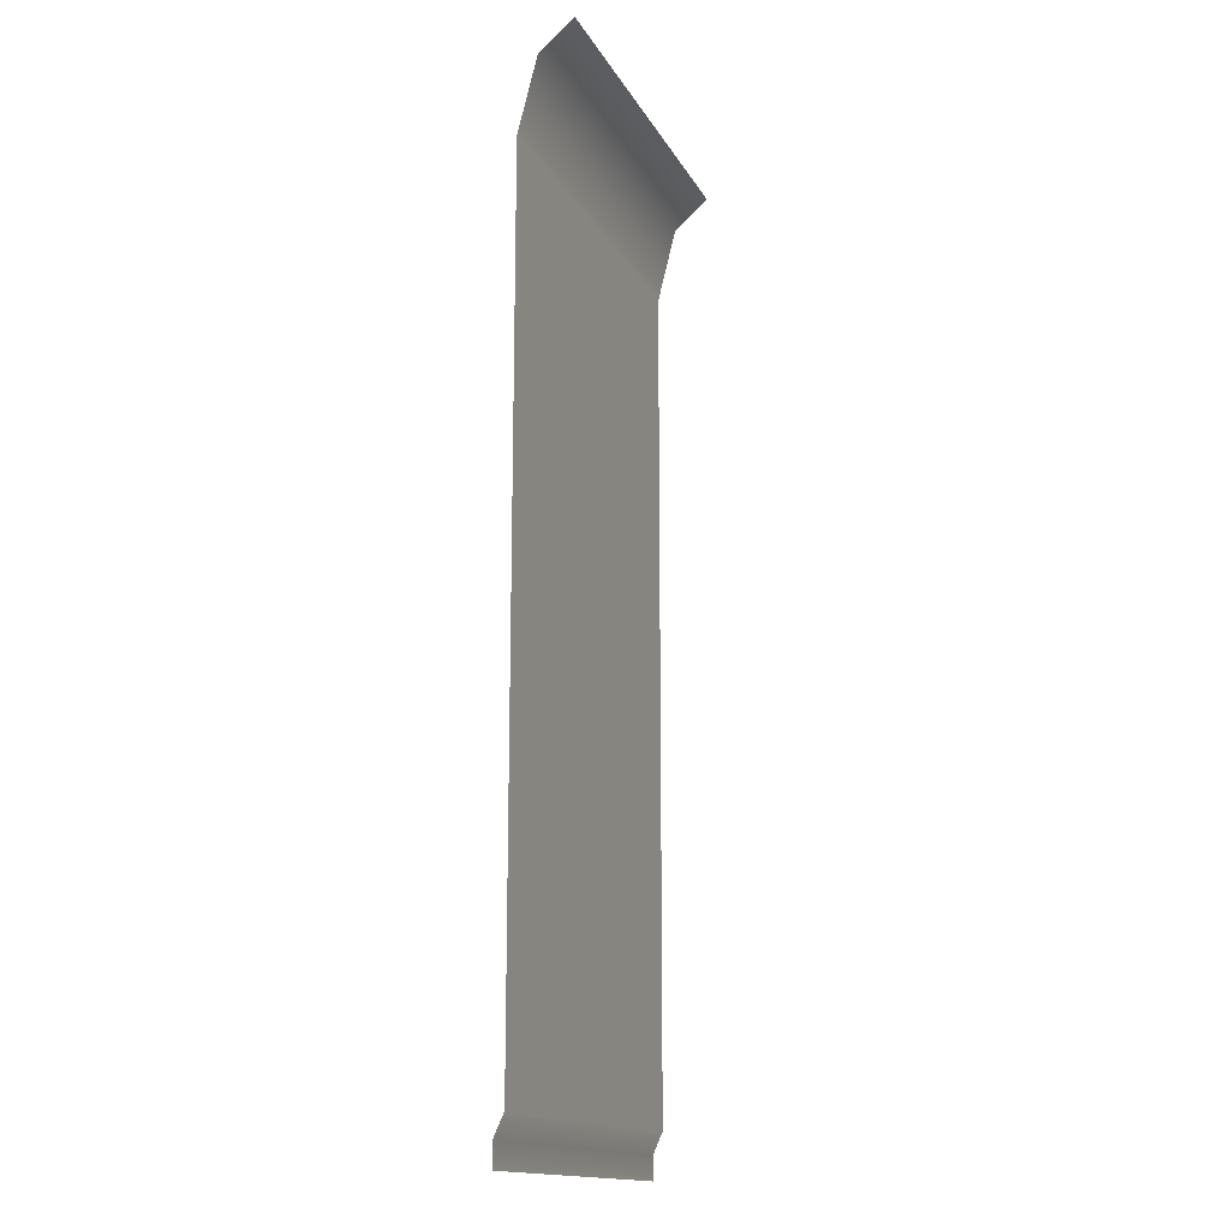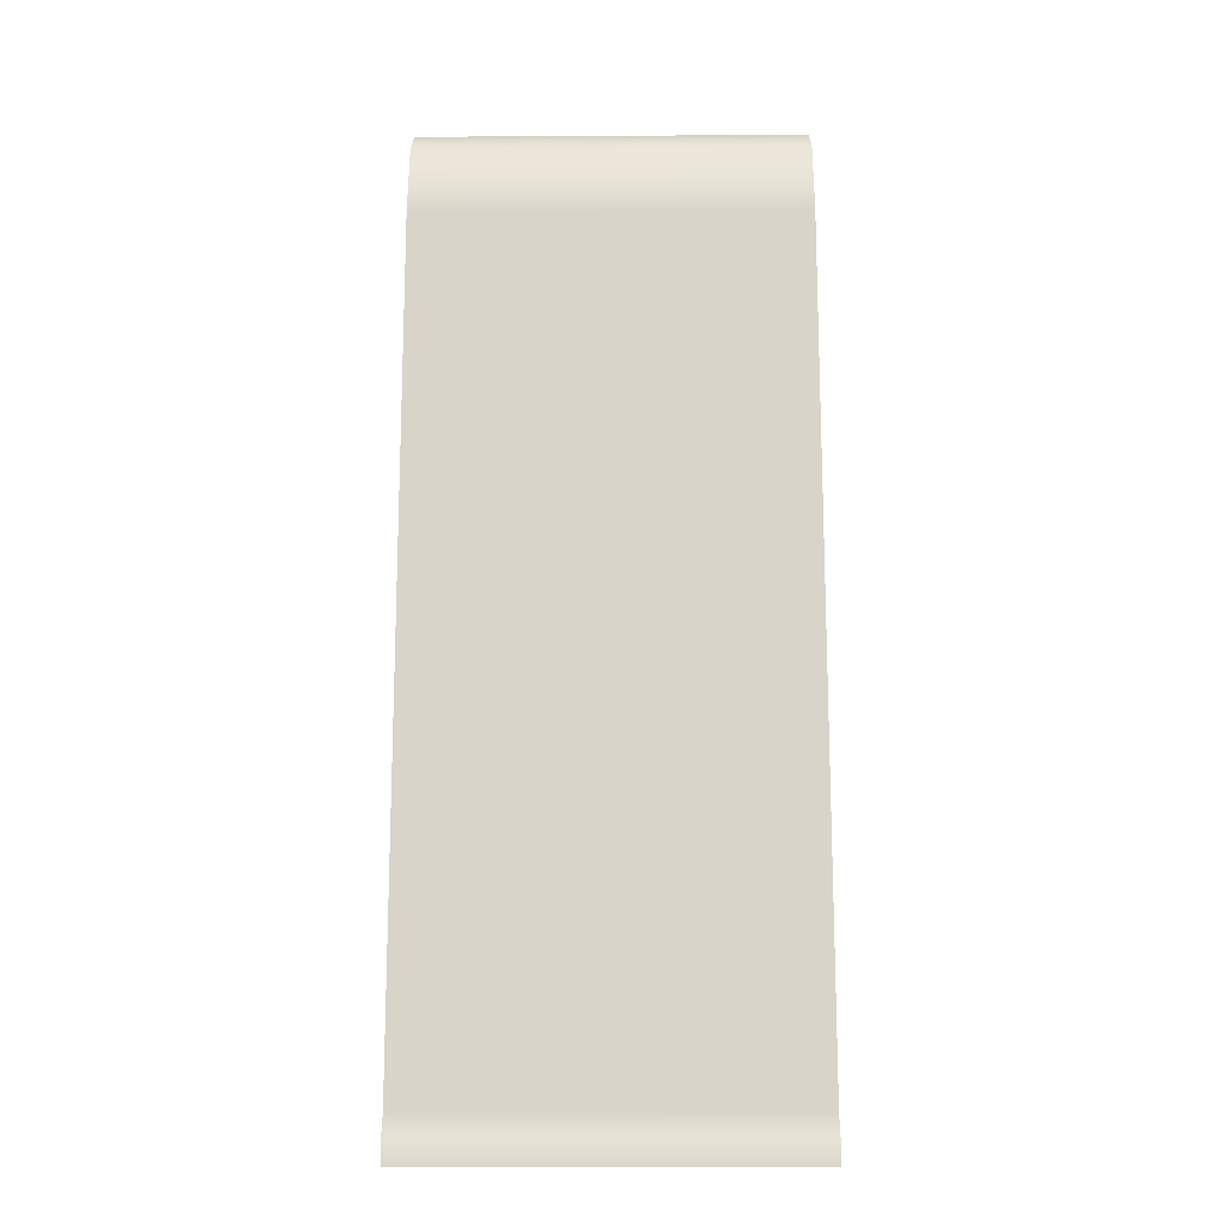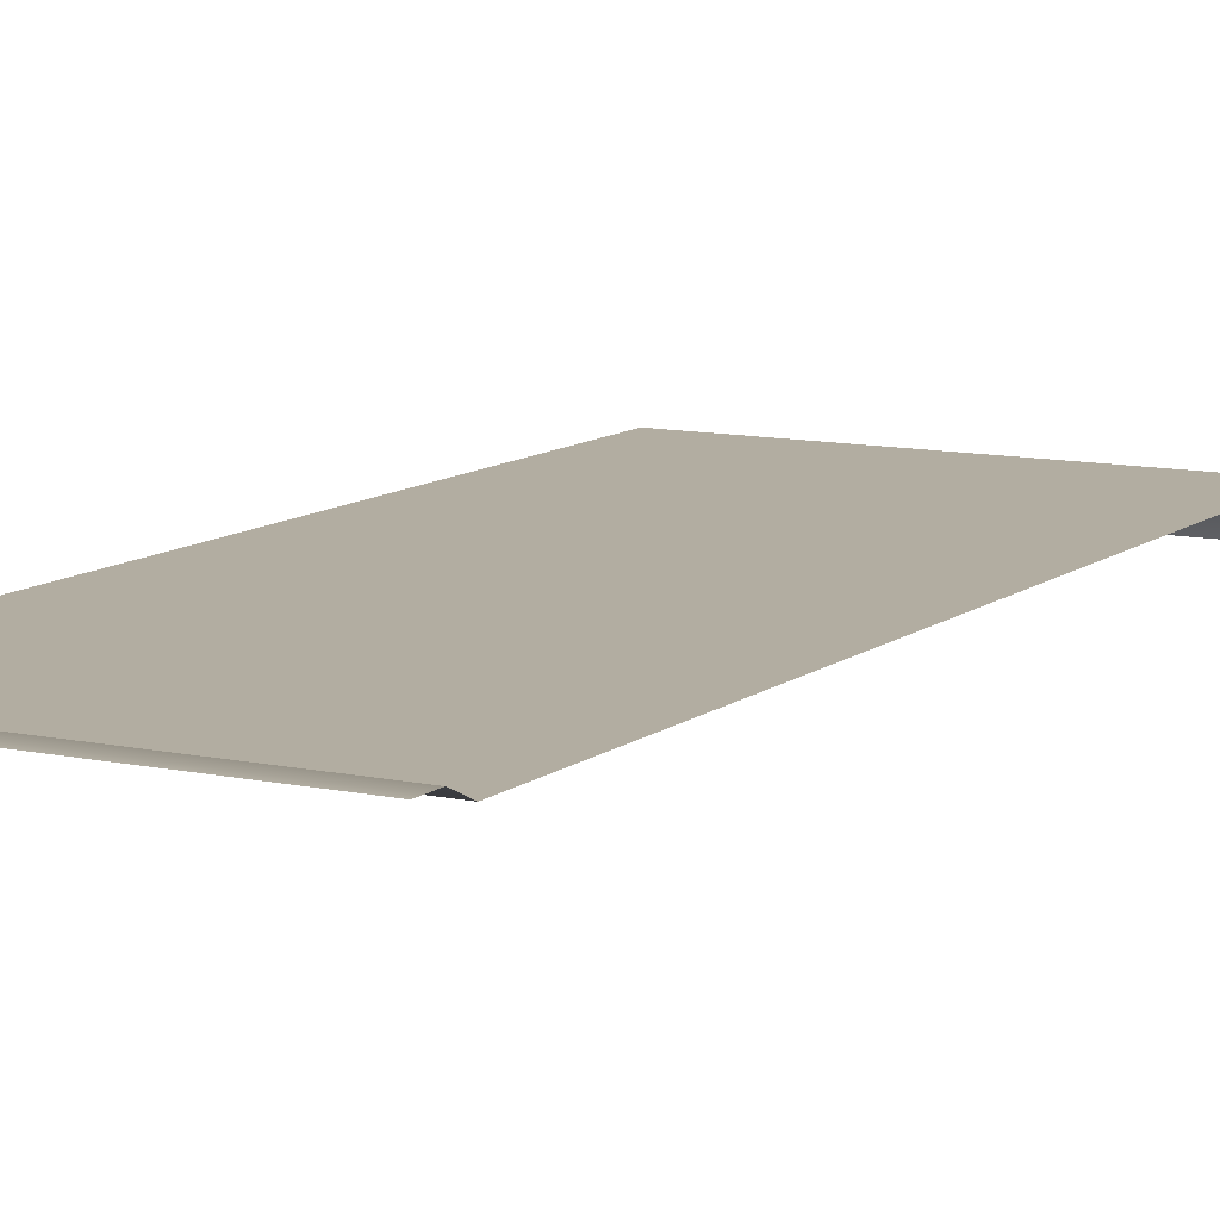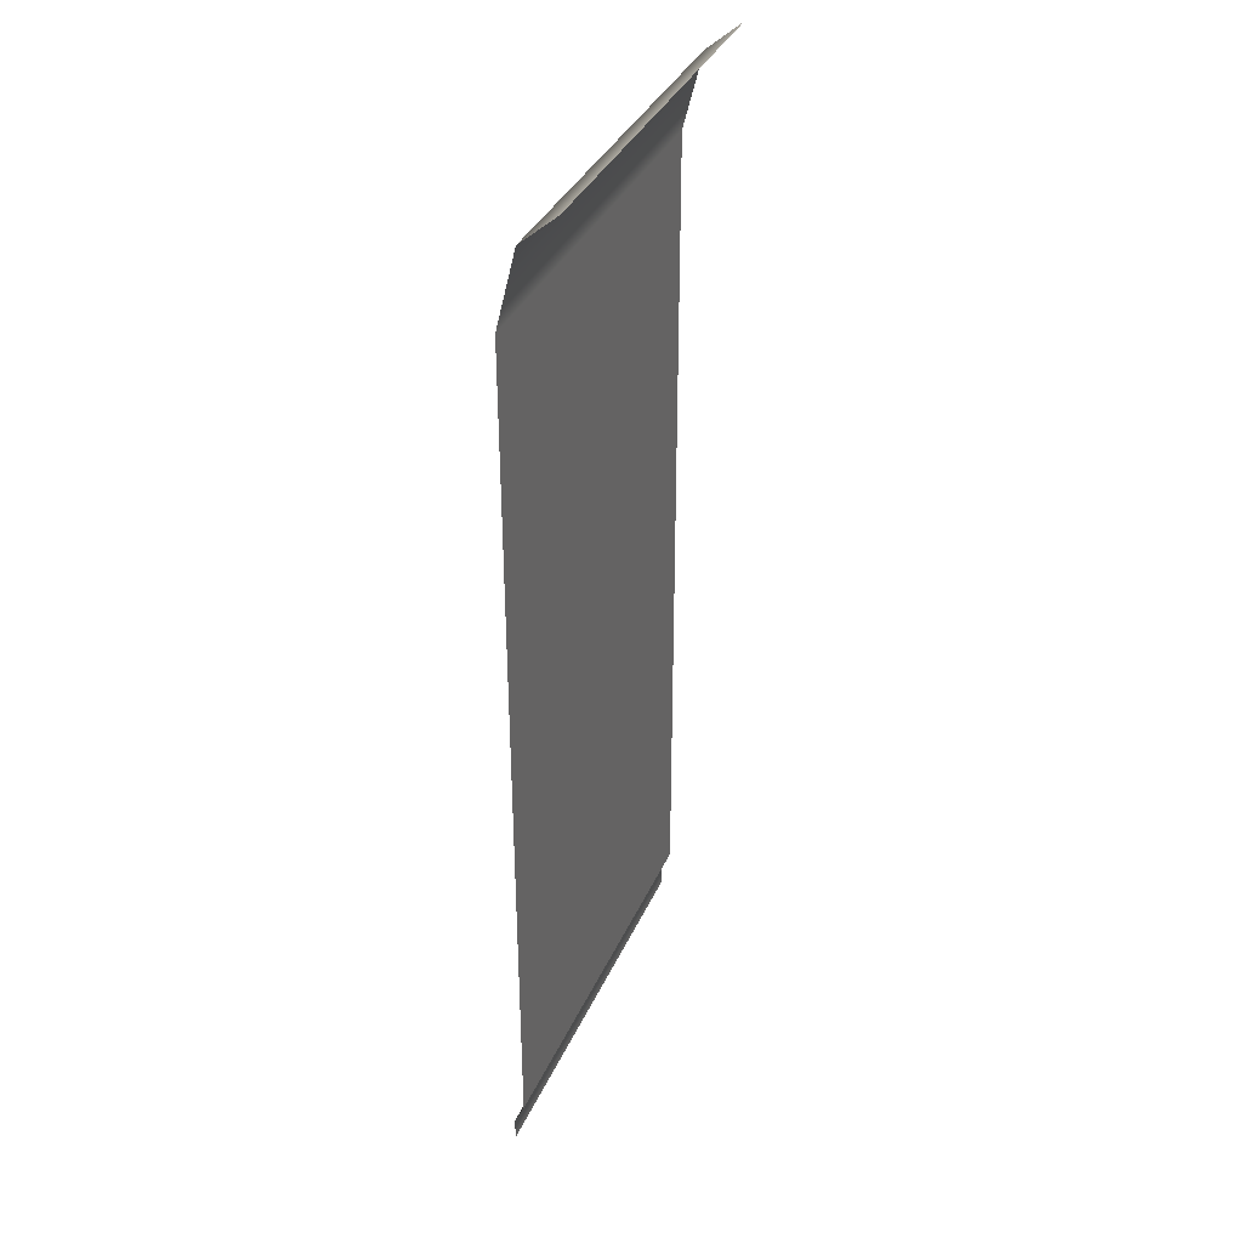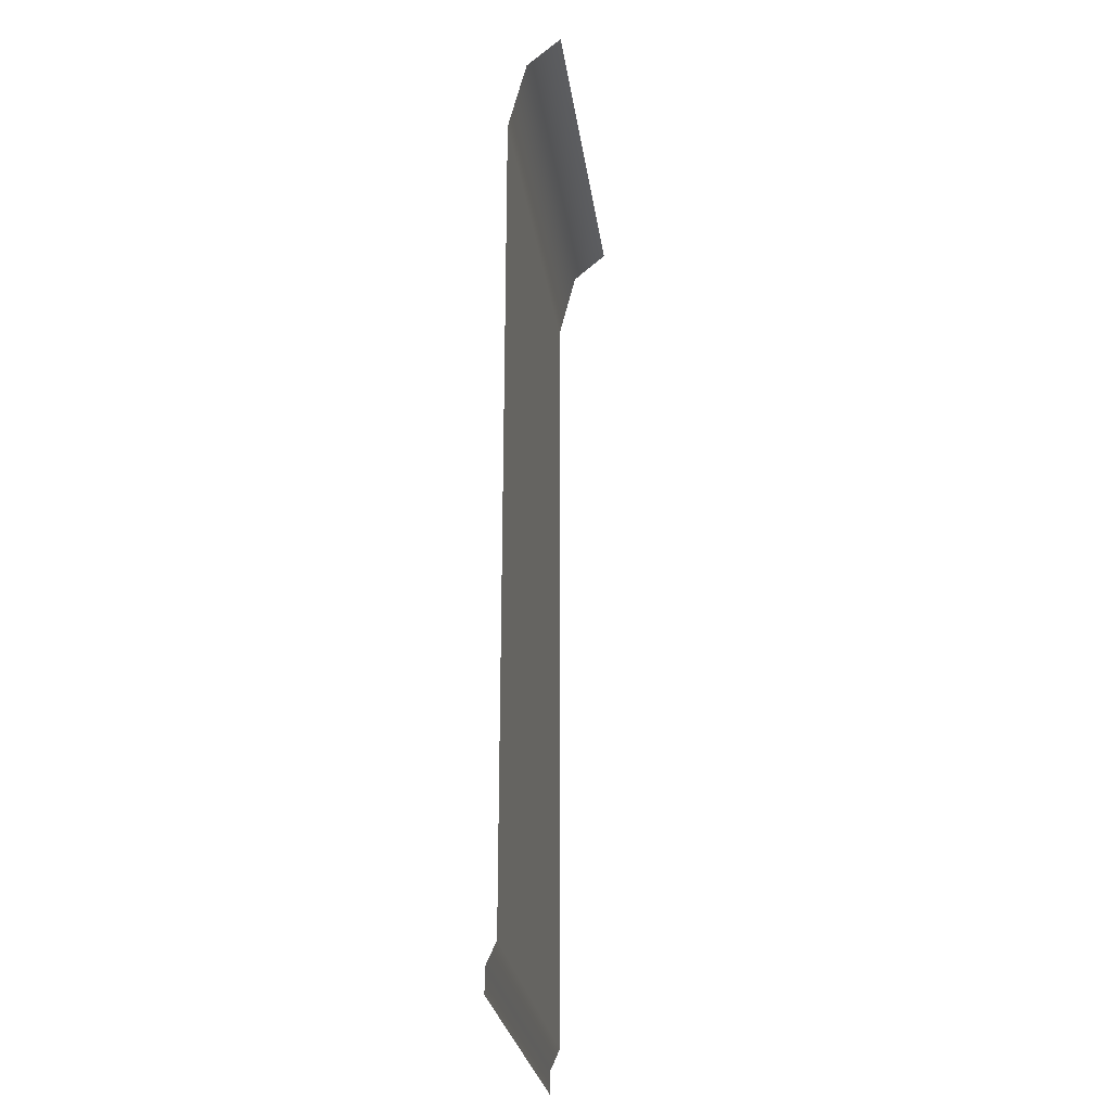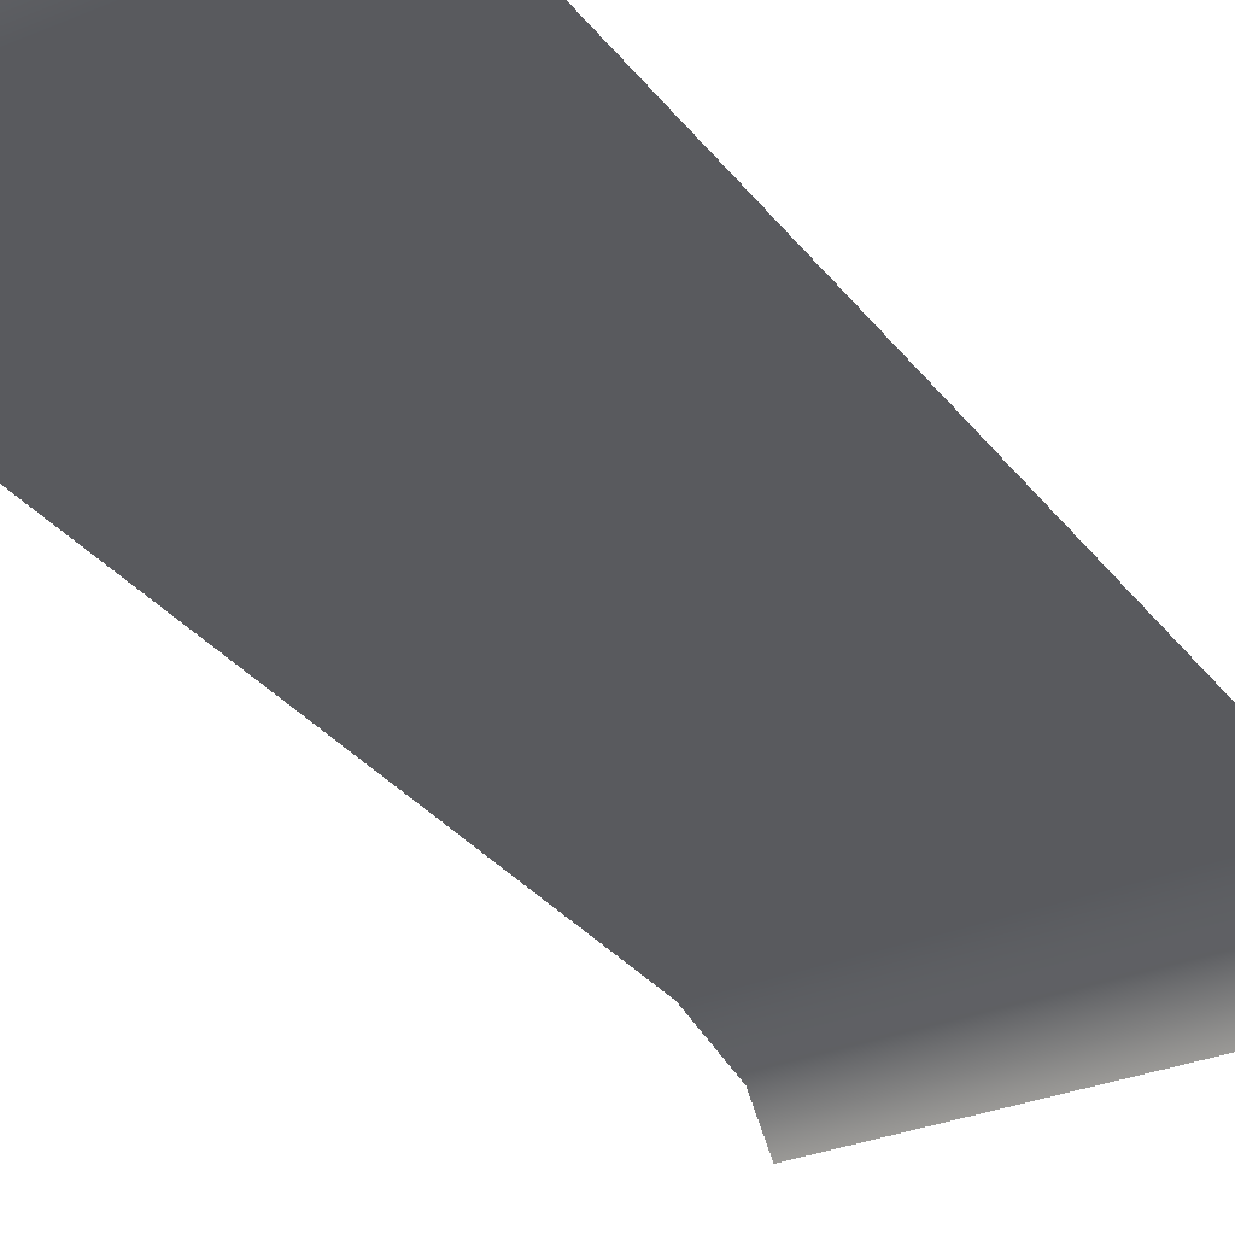
<metadata>
{"format":"obj","ext":"obj","renderer":"f3d","projection":"perspective","resolution":1024,"background":"white","views":[{"elev":-15.3,"azim":-70.3,"up":"+Z"},{"elev":-15.4,"azim":-179.3,"up":"+Z"},{"elev":10.5,"azim":-151.2,"up":"+Y"},{"elev":36.2,"azim":-68.0,"up":"+Z"},{"elev":-26.6,"azim":-82.2,"up":"+Z"},{"elev":-31.2,"azim":-149.3,"up":"+Y"}]}
</metadata>
<code>
g ShadowCollision
v -4.553 7.098 11.44
v -4.553 7.917 10.73
v 4.553 7.917 10.73
v 4.553 7.098 11.44
v 4.553 8.362 8.95
v -4.553 8.362 8.95
v 4.553 8.362 -10.69
v -4.553 8.362 -10.69
v 4.553 8.593 -11.2
v -4.553 8.593 -11.2
v 4.553 8.593 -11.75
v -4.553 8.593 -11.75
g ShadowCollision_0
f 3 2 1
f 4 3 1
f 3 5 2
f 5 6 2
f 5 7 6
f 7 8 6
f 7 9 8
f 9 10 8
f 9 11 10
f 11 12 10

</code>
